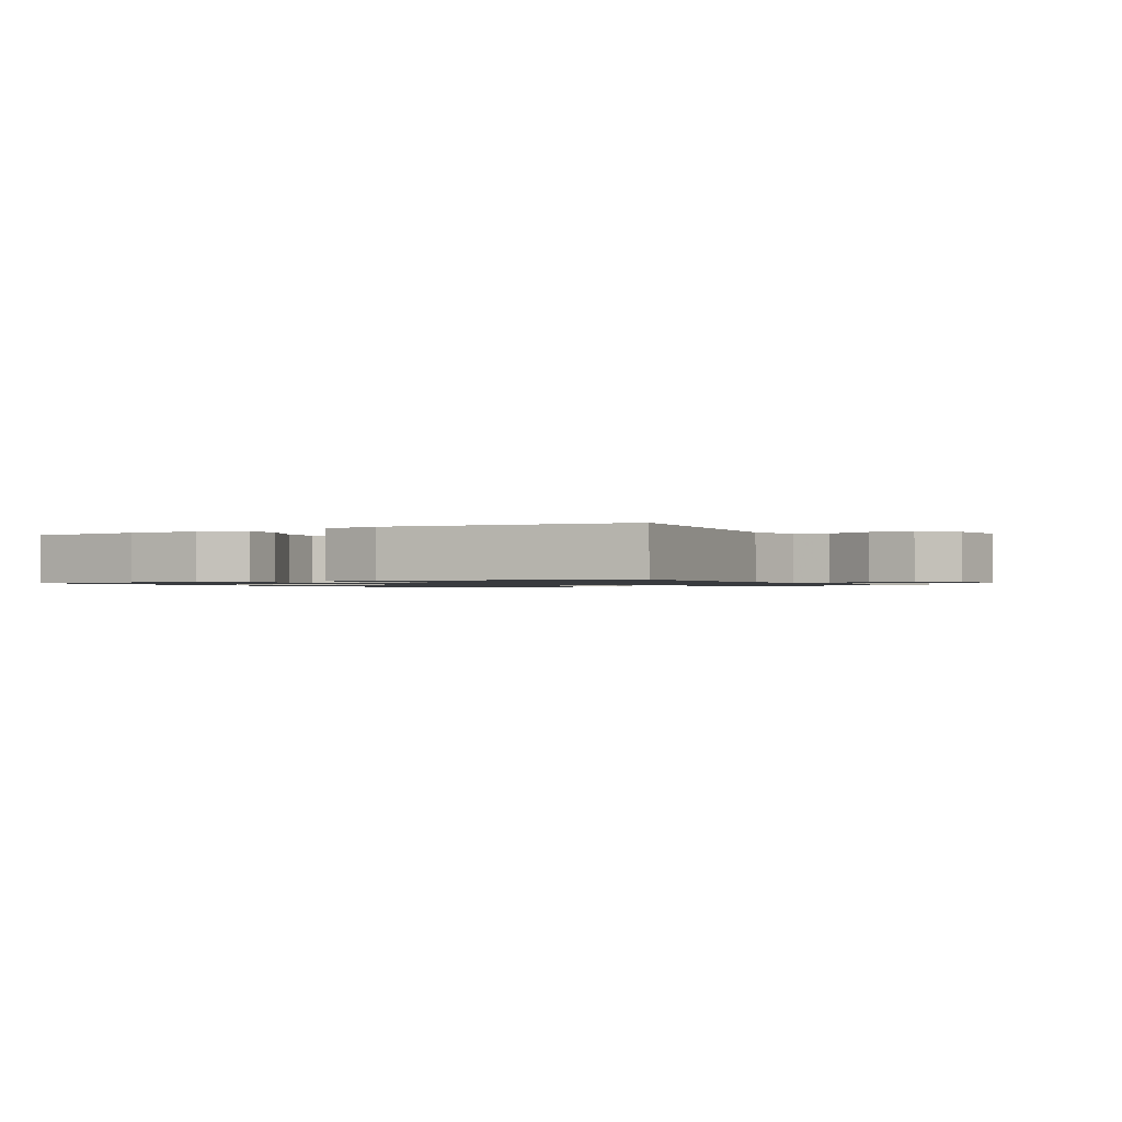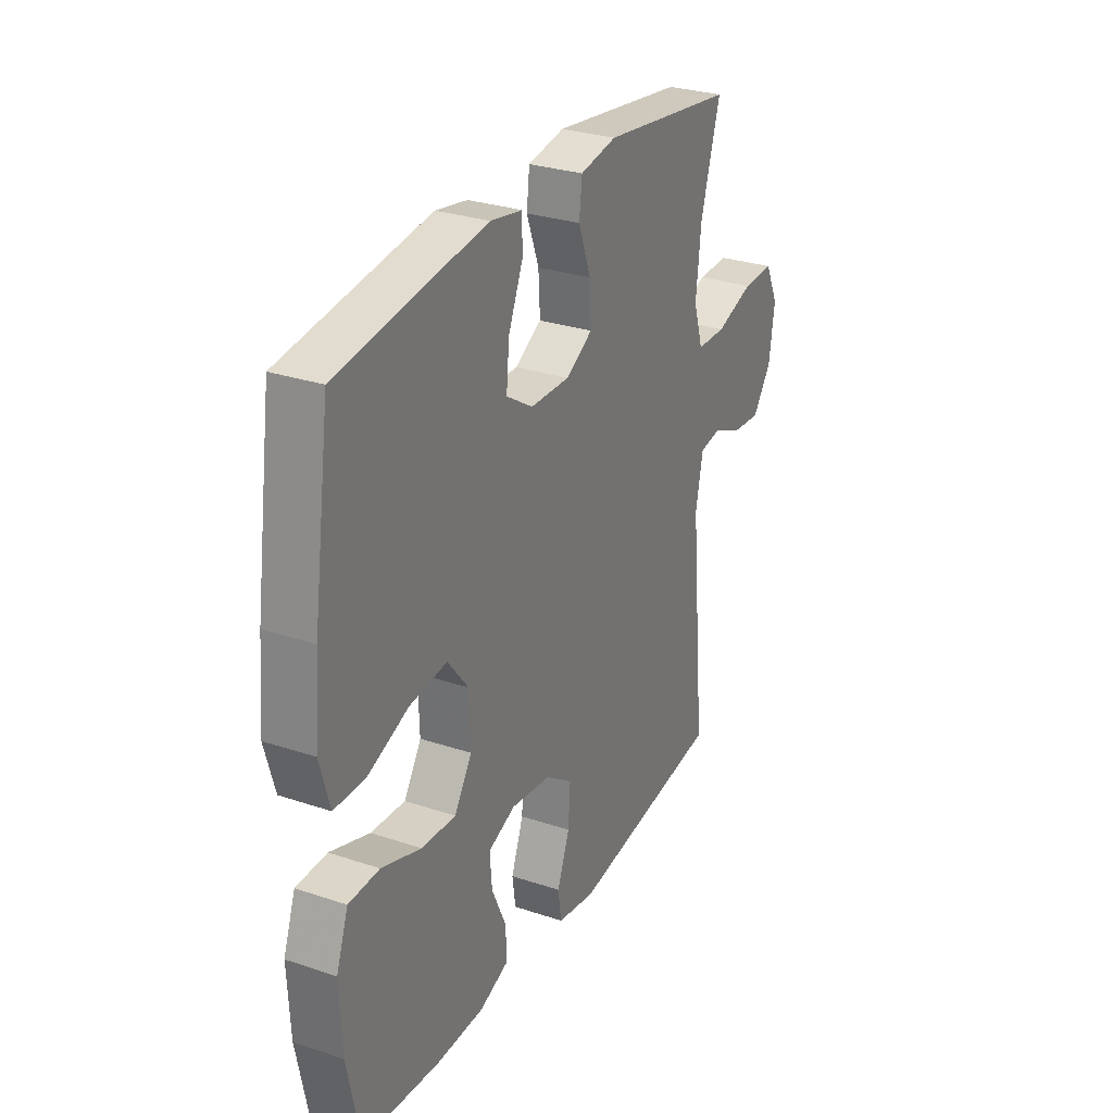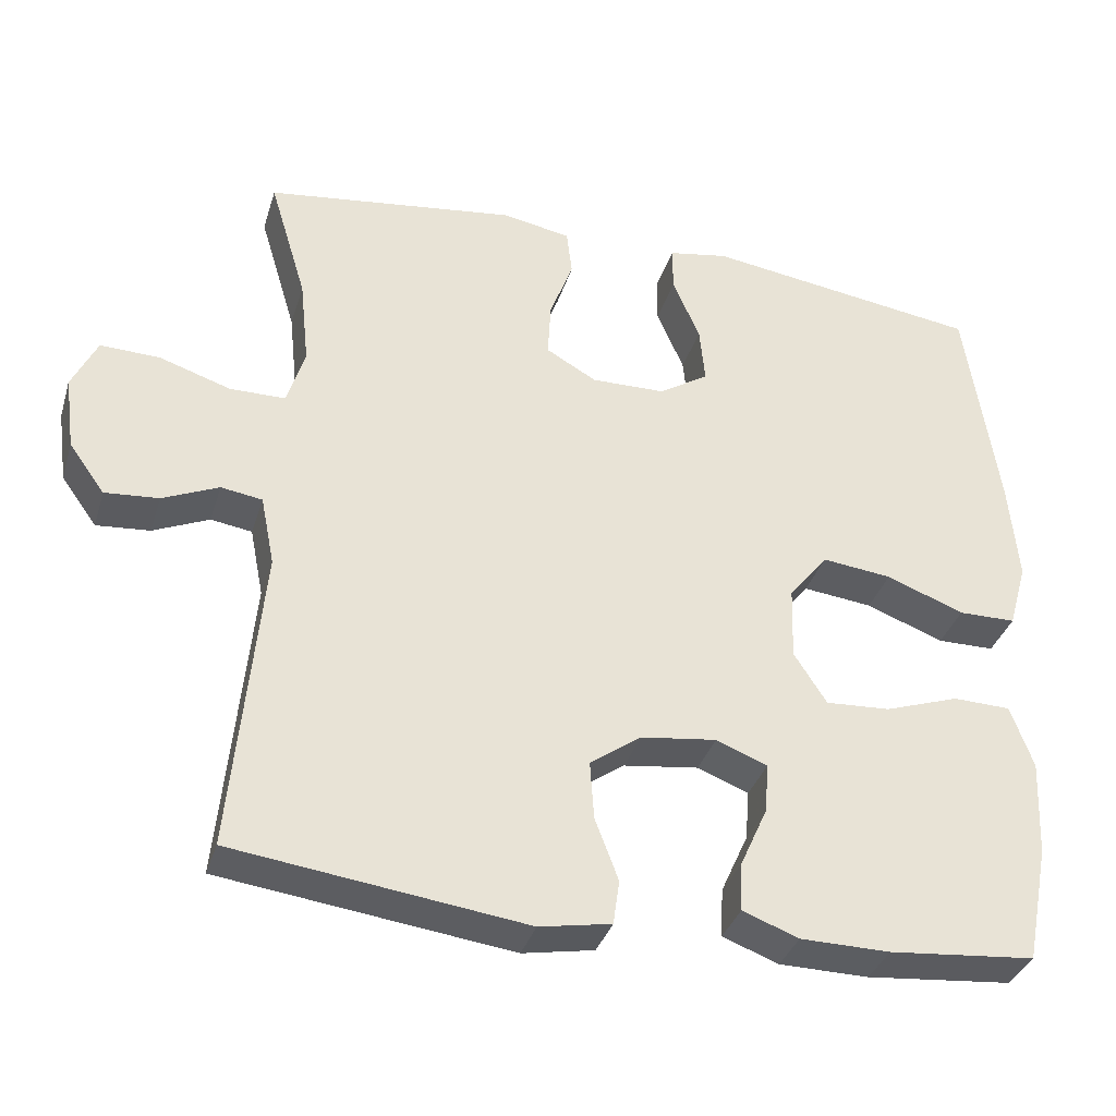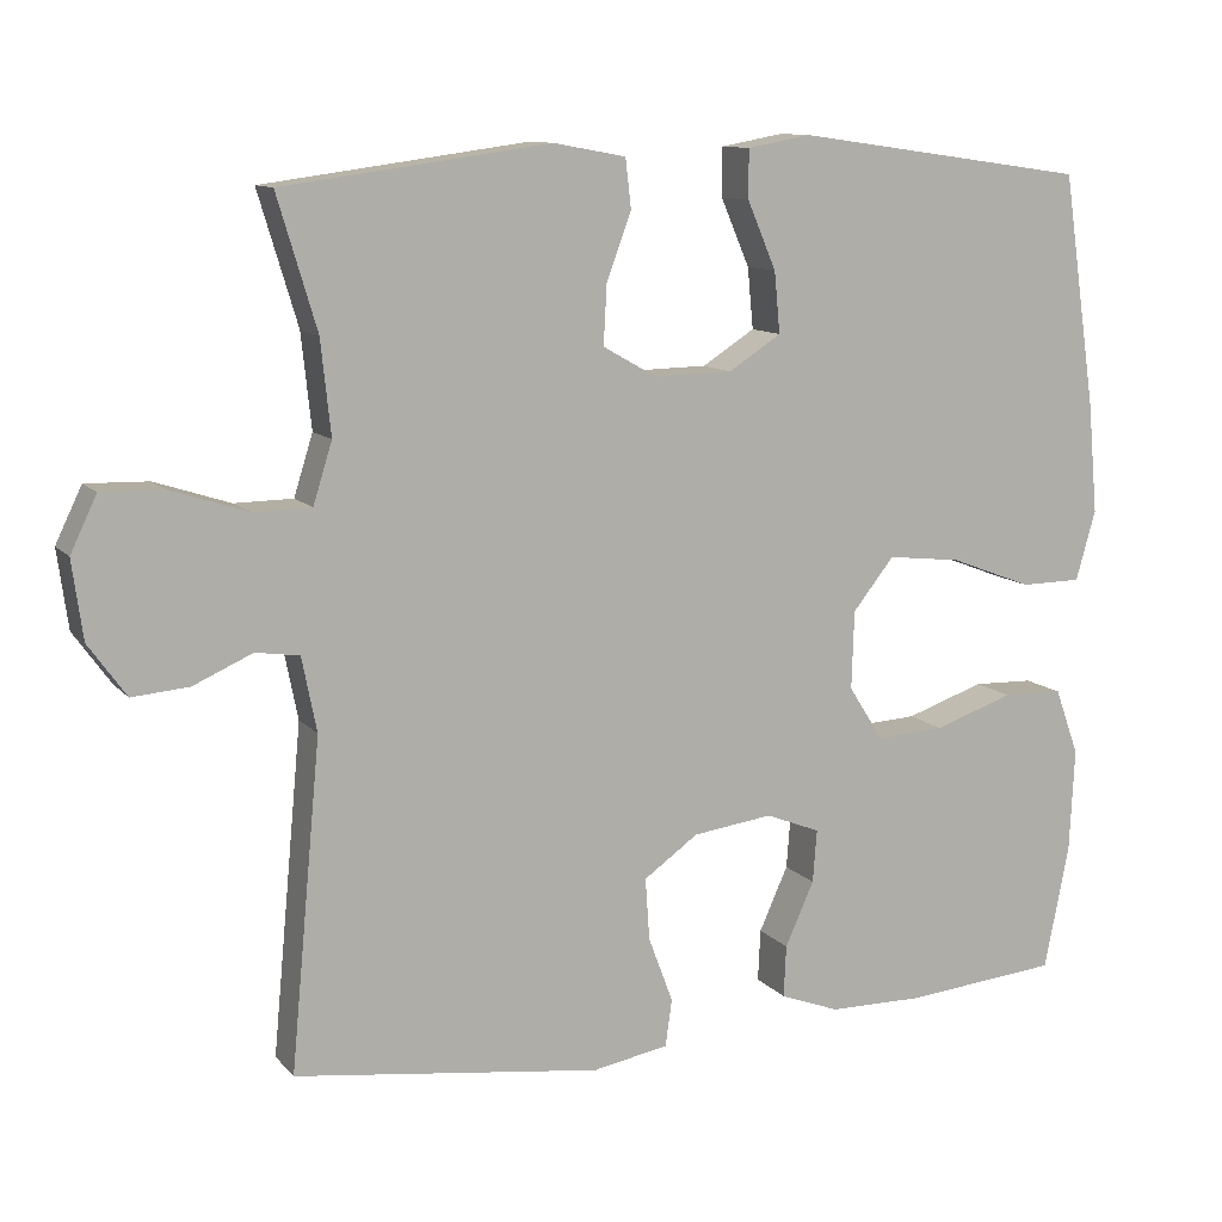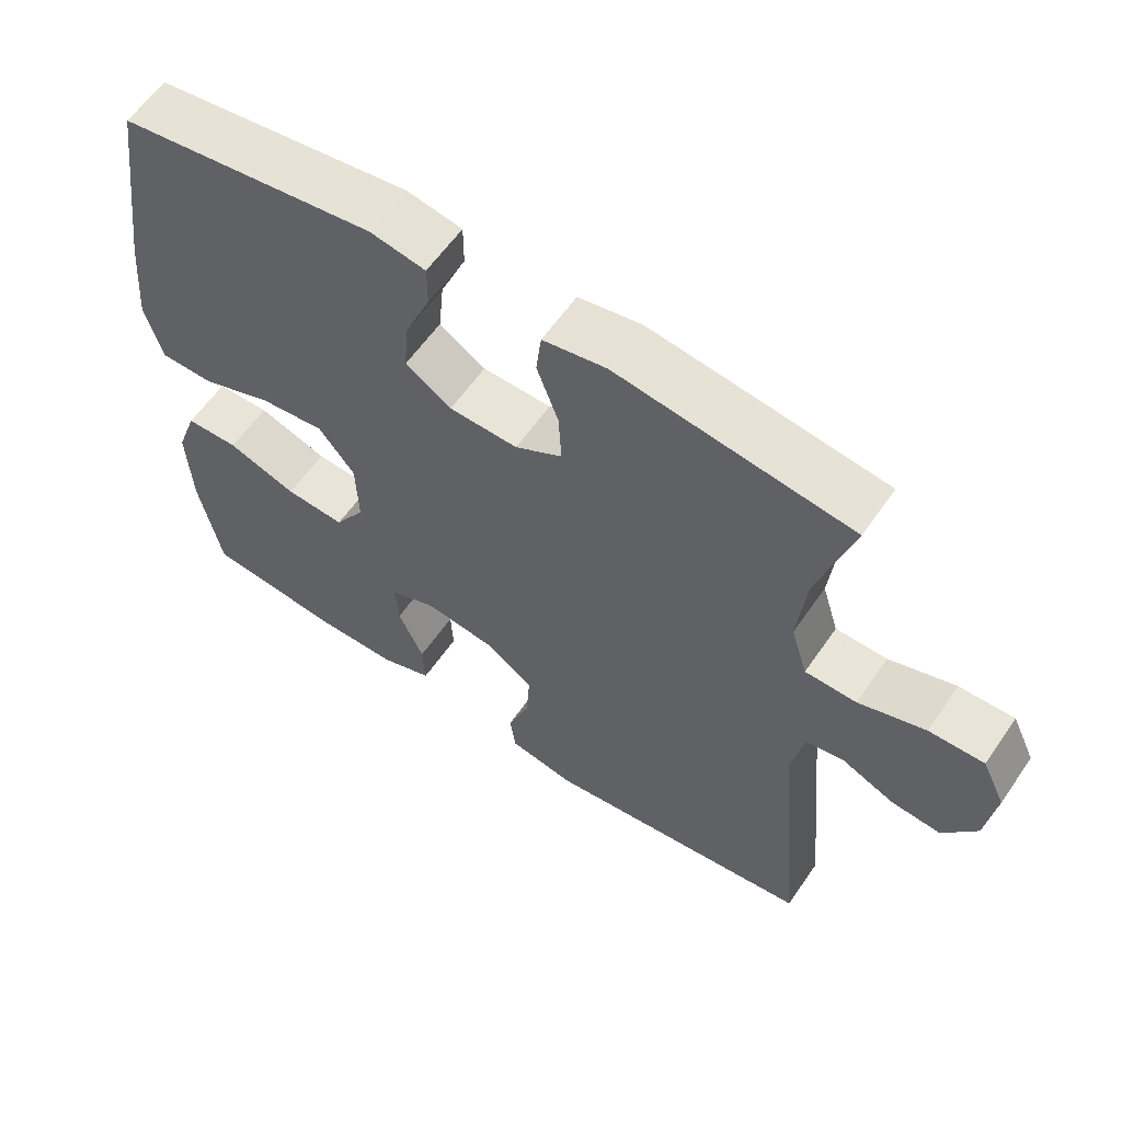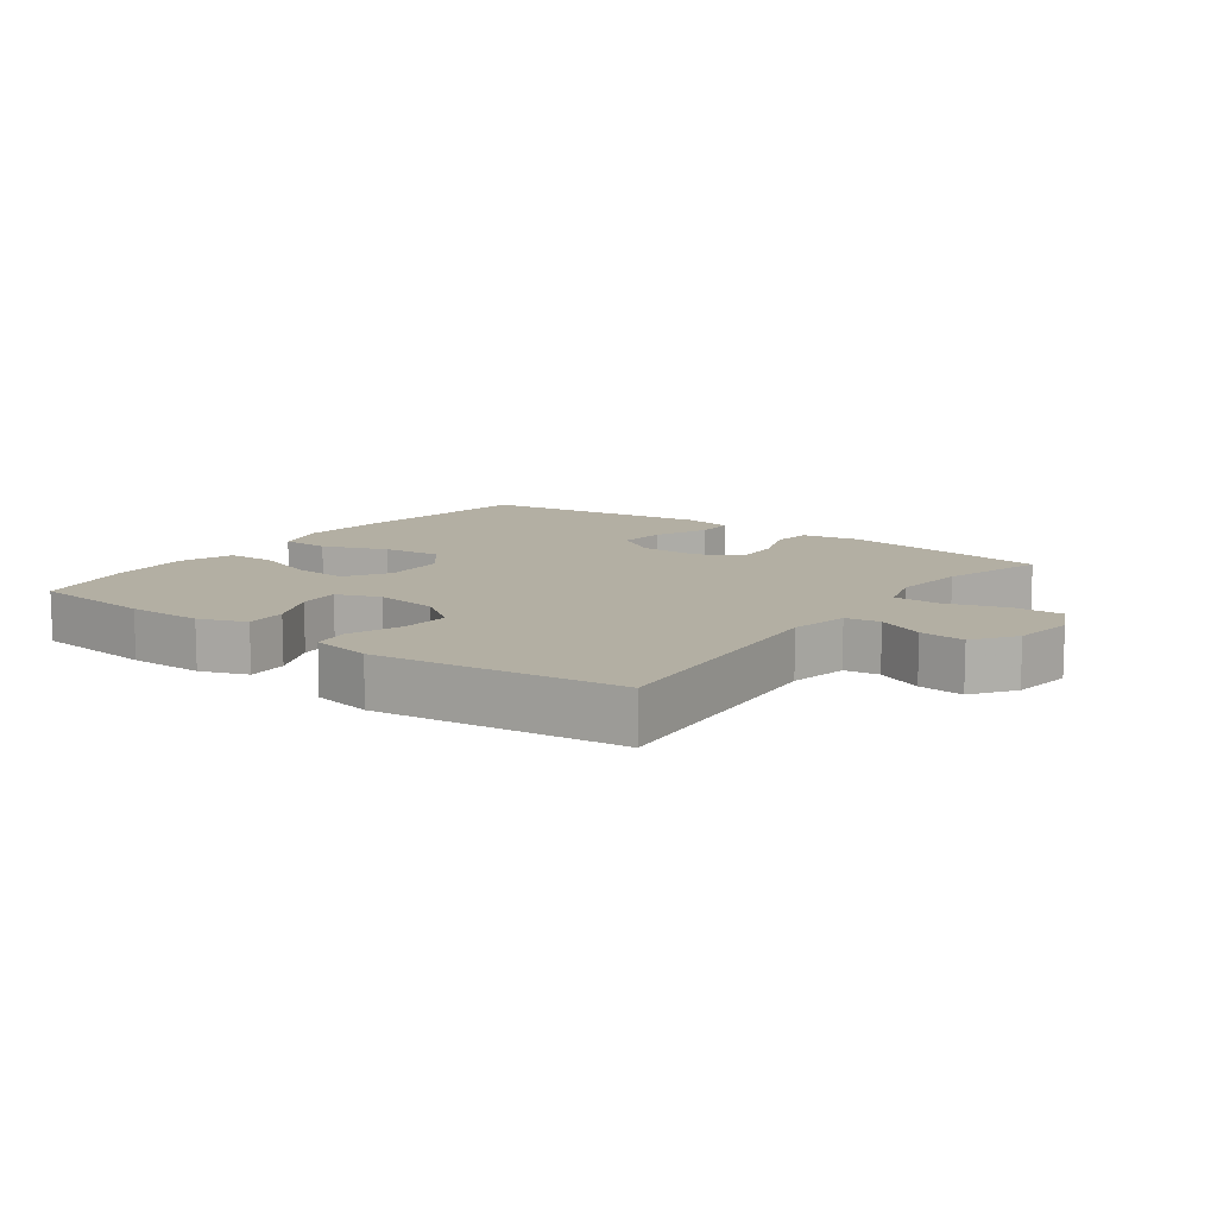
<metadata>
{"format":"obj","ext":"obj","renderer":"f3d","projection":"perspective","resolution":1024,"background":"white","views":[{"elev":-1.1,"azim":-150.4,"up":"+Y"},{"elev":29.0,"azim":116.5,"up":"+Z"},{"elev":-35.4,"azim":-16.4,"up":"+Z"},{"elev":10.9,"azim":-23.7,"up":"+Z"},{"elev":59.7,"azim":-145.6,"up":"+Z"},{"elev":11.1,"azim":-143.7,"up":"+Y"}]}
</metadata>
<code>
v -0.5 0.07 -0.5
v -0.463 0.07 -0.103
v -0.481 0.07 -0.013
v -0.534 0.07 -0.005
v -0.606 0.07 -0.037
v -0.675 0.07 -0.043
v -0.721 0.07 0.021
v -0.734 0.07 0.116
v -0.702 0.07 0.183
v -0.626 0.07 0.181
v -0.534 0.07 0.151
v -0.463 0.07 0.152
v -0.44 0.07 0.226
v -0.452 0.07 0.34
v -0.5 0.07 0.5
v -0.176 0.07 0.544
v -0.088 0.07 0.528
v -0.081 0.07 0.468
v -0.111 0.07 0.387
v -0.115 0.07 0.315
v -0.05 0.07 0.278
v 0.045 0.07 0.28
v 0.109 0.07 0.321
v 0.102 0.07 0.395
v 0.067 0.07 0.477
v 0.067 0.07 0.536
v 0.144 0.07 0.55
v 0.5 0.07 0.5
v 0.541 0.07 0.218
v 0.553 0.07 0.084
v 0.529 0.07 -0.001
v 0.455 0.07 -0.002
v 0.355 0.07 0.036
v 0.265 0.07 0.046
v 0.215 0.07 -0.017
v 0.212 0.07 -0.112
v 0.254 0.07 -0.178
v 0.337 0.07 -0.173
v 0.433 0.07 -0.14
v 0.507 0.07 -0.142
v 0.536 0.07 -0.223
v 0.53 0.07 -0.348
v 0.5 0.07 -0.5
v 0.312 0.07 -0.518
v 0.197 0.07 -0.517
v 0.125 0.07 -0.49
v 0.128 0.07 -0.427
v 0.163 0.07 -0.349
v 0.168 0.07 -0.285
v 0.102 0.07 -0.259
v 0.005 0.07 -0.272
v -0.061 0.07 -0.319
v -0.056 0.07 -0.394
v -0.026 0.07 -0.474
v -0.034 0.07 -0.531
v -0.126 0.07 -0.548
v -0.5 0 -0.5
v -0.463 0 -0.103
v -0.481 0 -0.013
v -0.534 0 -0.005
v -0.606 0 -0.037
v -0.675 0 -0.043
v -0.721 0 0.021
v -0.734 0 0.116
v -0.702 0 0.183
v -0.626 0 0.181
v -0.534 0 0.151
v -0.463 0 0.152
v -0.44 0 0.226
v -0.452 0 0.34
v -0.5 0 0.5
v -0.176 0 0.544
v -0.088 0 0.528
v -0.081 0 0.468
v -0.111 0 0.387
v -0.115 0 0.315
v -0.05 0 0.278
v 0.045 0 0.28
v 0.109 0 0.321
v 0.102 0 0.395
v 0.067 0 0.477
v 0.067 0 0.536
v 0.144 0 0.55
v 0.5 0 0.5
v 0.541 0 0.218
v 0.553 0 0.084
v 0.529 0 -0.001
v 0.455 0 -0.002
v 0.355 0 0.036
v 0.265 0 0.046
v 0.215 0 -0.017
v 0.212 0 -0.112
v 0.254 0 -0.178
v 0.337 0 -0.173
v 0.433 0 -0.14
v 0.507 0 -0.142
v 0.536 0 -0.223
v 0.53 0 -0.348
v 0.5 0 -0.5
v 0.312 0 -0.518
v 0.197 0 -0.517
v 0.125 0 -0.49
v 0.128 0 -0.427
v 0.163 0 -0.349
v 0.168 0 -0.285
v 0.102 0 -0.259
v 0.005 0 -0.272
v -0.061 0 -0.319
v -0.056 0 -0.394
v -0.026 0 -0.474
v -0.034 0 -0.531
v -0.126 0 -0.548
f 56 1 2
f 55 56 2
f 54 55 2
f 53 54 2
f 52 53 2 3
f 51 52 3
f 50 51 3
f 49 50 3
f 46 47 48
f 45 46 48
f 44 45 48
f 43 44 48
f 42 43 48
f 41 42 48
f 40 41 48
f 39 40 48
f 38 39 48
f 37 38 48 49
f 36 37 49 3
f 31 32 33
f 30 31 33
f 29 30 33
f 28 29 33
f 27 28 33
f 26 27 33
f 25 26 33
f 24 25 33
f 23 24 33 34
f 22 23 34 35
f 17 18 19
f 16 17 19
f 15 16 19
f 14 15 19
f 13 14 19 20
f 12 13 20 21
f 9 10 11
f 8 9 11
f 7 8 11
f 6 7 11
f 5 6 11
f 4 5 11
f 4 11 12
f 22 35 36
f 21 22 36
f 12 21 36
f 4 12 36
f 3 4 36
f 58 57 112
f 58 112 111
f 58 111 110
f 58 110 109
f 59 58 109 108
f 59 108 107
f 59 107 106
f 59 106 105
f 104 103 102
f 104 102 101
f 104 101 100
f 104 100 99
f 104 99 98
f 104 98 97
f 104 97 96
f 104 96 95
f 104 95 94
f 105 104 94 93
f 59 105 93 92
f 89 88 87
f 89 87 86
f 89 86 85
f 89 85 84
f 89 84 83
f 89 83 82
f 89 82 81
f 89 81 80
f 90 89 80 79
f 91 90 79 78
f 75 74 73
f 75 73 72
f 75 72 71
f 75 71 70
f 76 75 70 69
f 77 76 69 68
f 67 66 65
f 67 65 64
f 67 64 63
f 67 63 62
f 67 62 61
f 67 61 60
f 68 67 60
f 92 91 78
f 92 78 77
f 92 77 68
f 92 68 60
f 92 60 59
f 1 57 58 2
f 2 58 59 3
f 3 59 60 4
f 4 60 61 5
f 5 61 62 6
f 6 62 63 7
f 7 63 64 8
f 8 64 65 9
f 9 65 66 10
f 10 66 67 11
f 11 67 68 12
f 12 68 69 13
f 13 69 70 14
f 14 70 71 15
f 15 71 72 16
f 16 72 73 17
f 17 73 74 18
f 18 74 75 19
f 19 75 76 20
f 20 76 77 21
f 21 77 78 22
f 22 78 79 23
f 23 79 80 24
f 24 80 81 25
f 25 81 82 26
f 26 82 83 27
f 27 83 84 28
f 28 84 85 29
f 29 85 86 30
f 30 86 87 31
f 31 87 88 32
f 32 88 89 33
f 33 89 90 34
f 34 90 91 35
f 35 91 92 36
f 36 92 93 37
f 37 93 94 38
f 38 94 95 39
f 39 95 96 40
f 40 96 97 41
f 41 97 98 42
f 42 98 99 43
f 43 99 100 44
f 44 100 101 45
f 45 101 102 46
f 46 102 103 47
f 47 103 104 48
f 48 104 105 49
f 49 105 106 50
f 50 106 107 51
f 51 107 108 52
f 52 108 109 53
f 53 109 110 54
f 54 110 111 55
f 55 111 112 56
f 56 112 57 1

</code>
